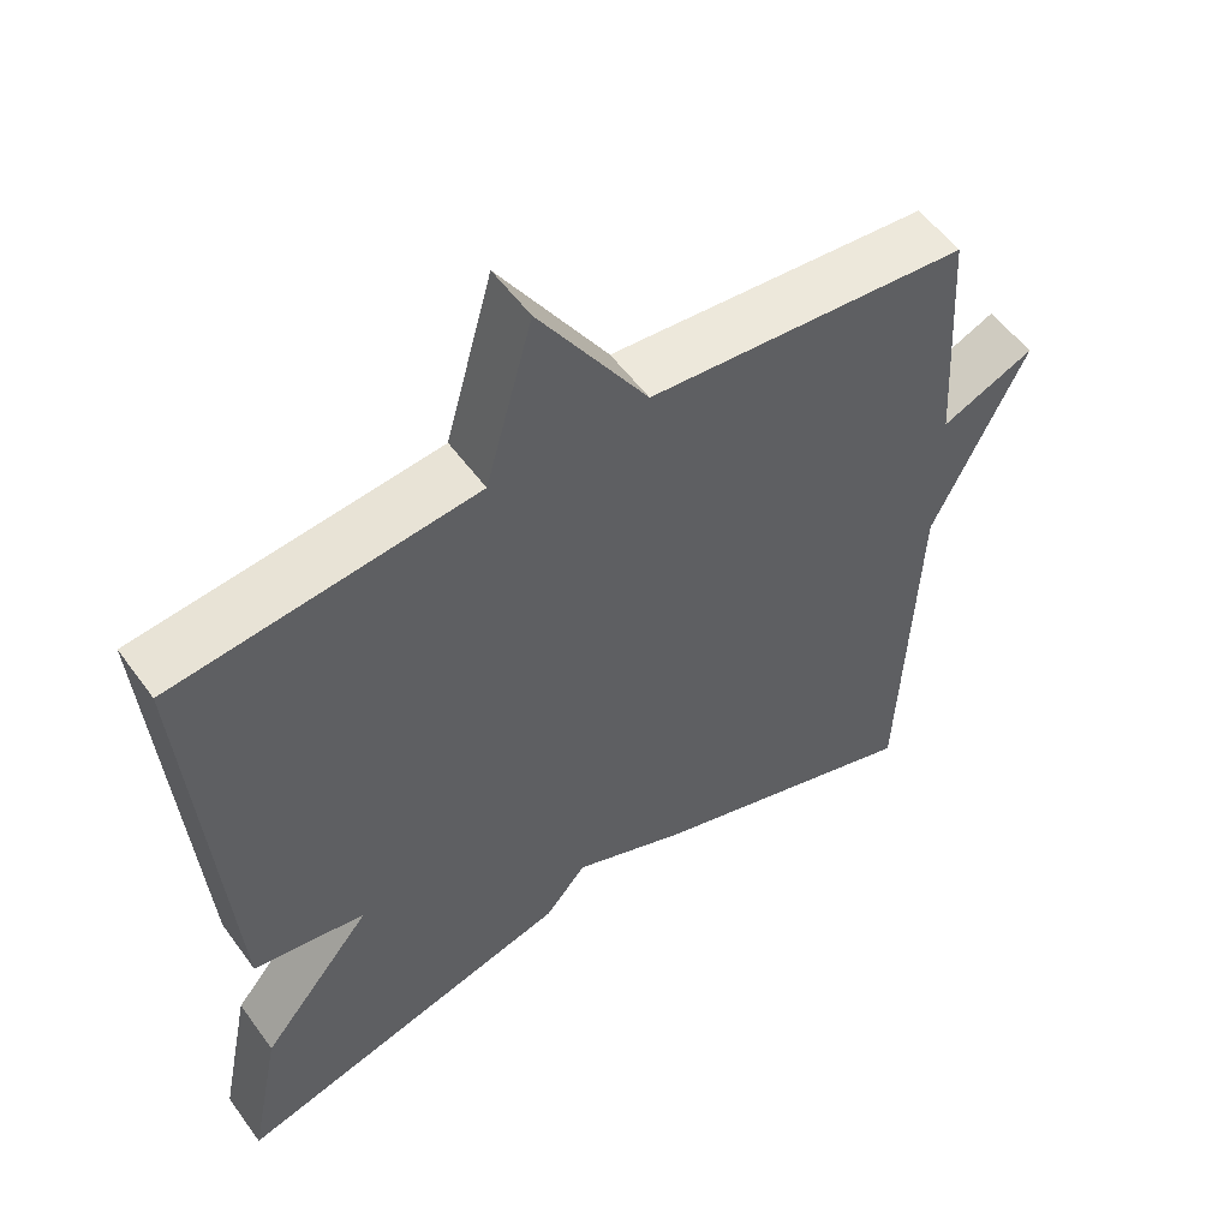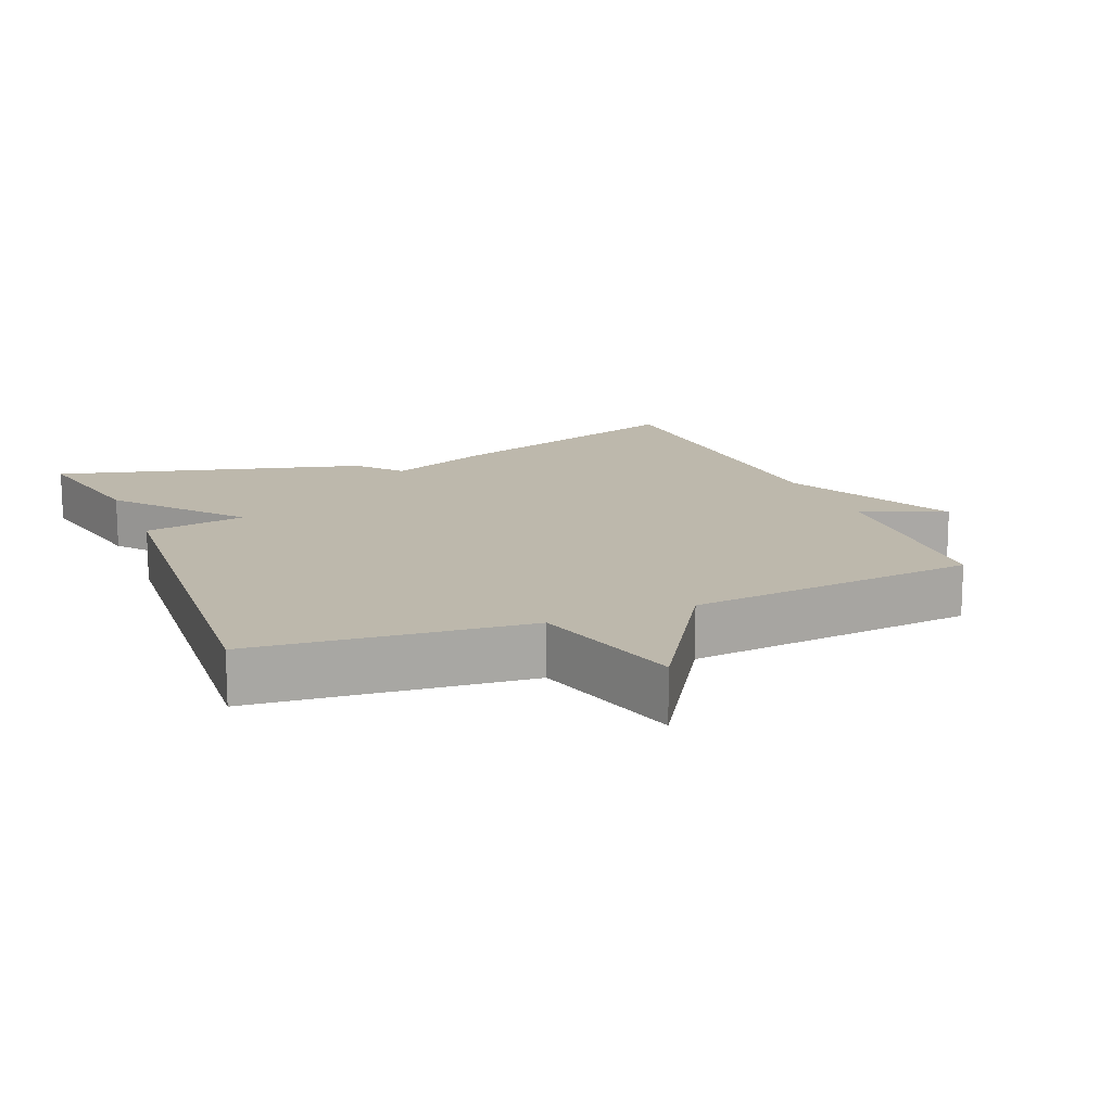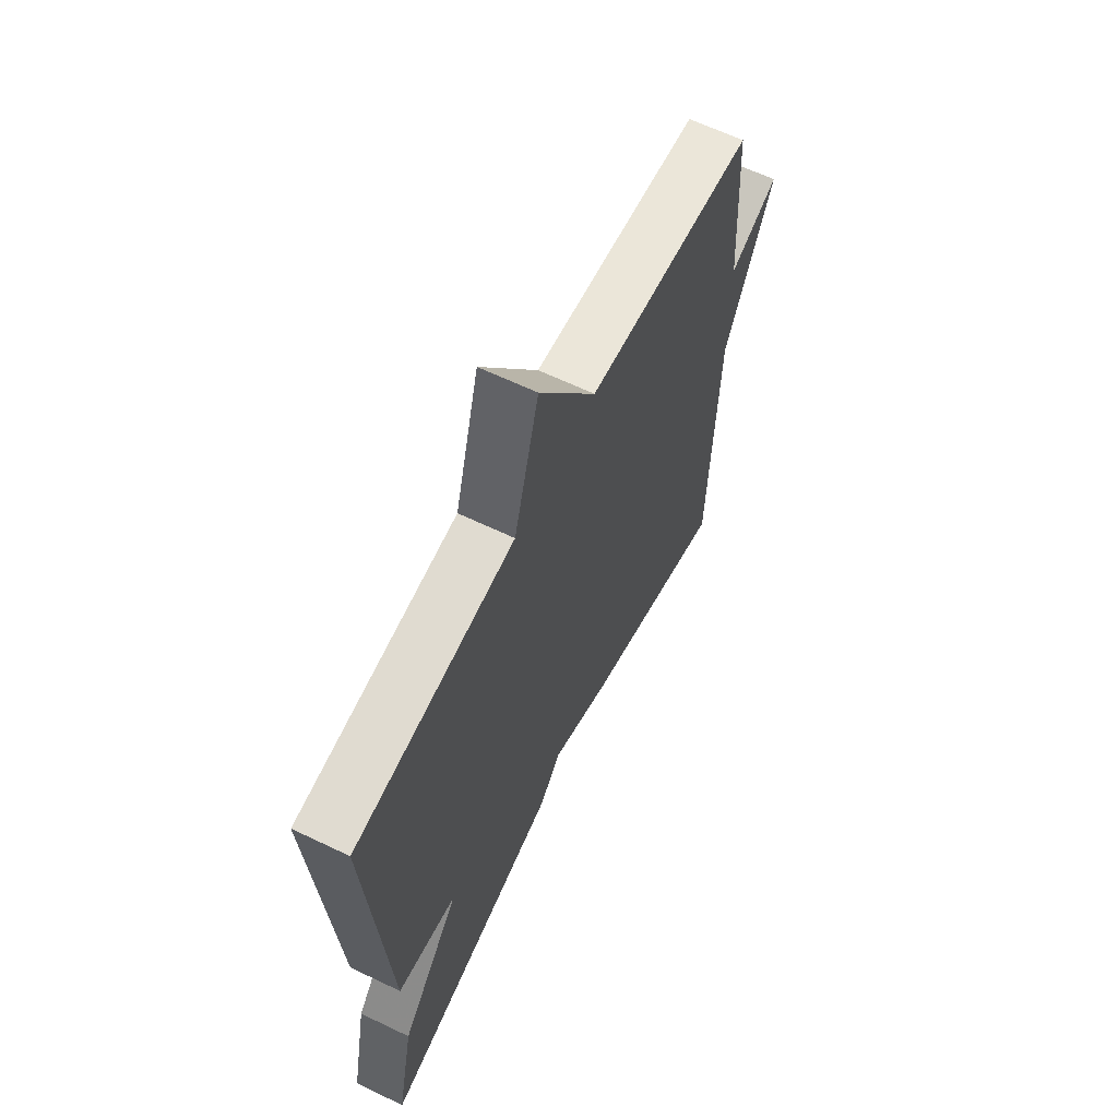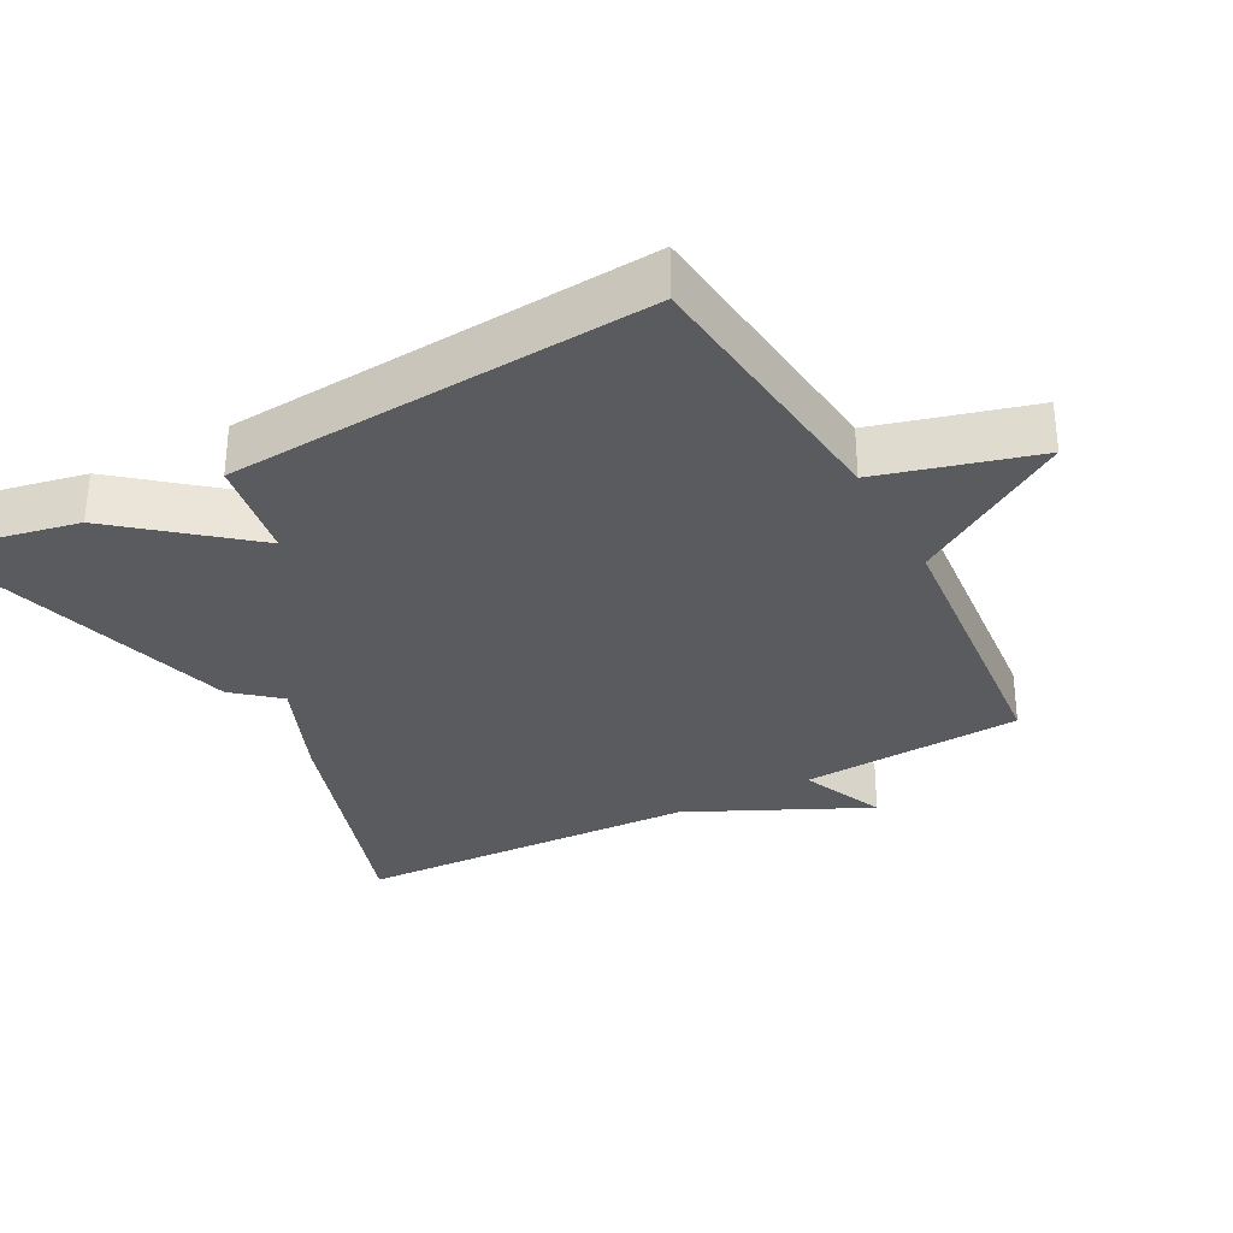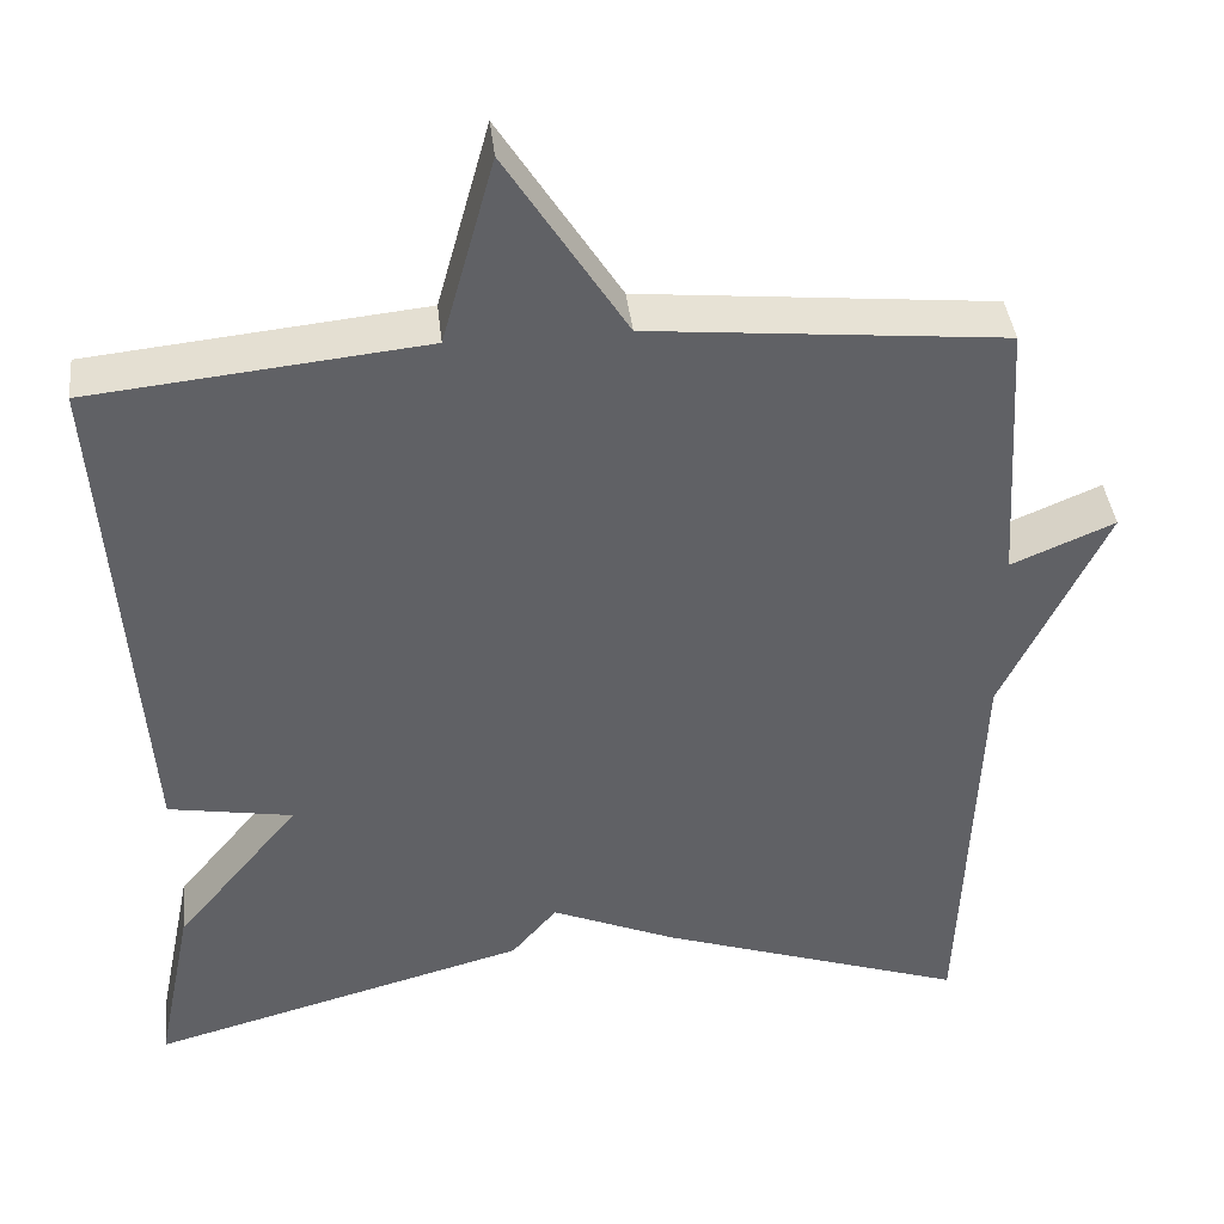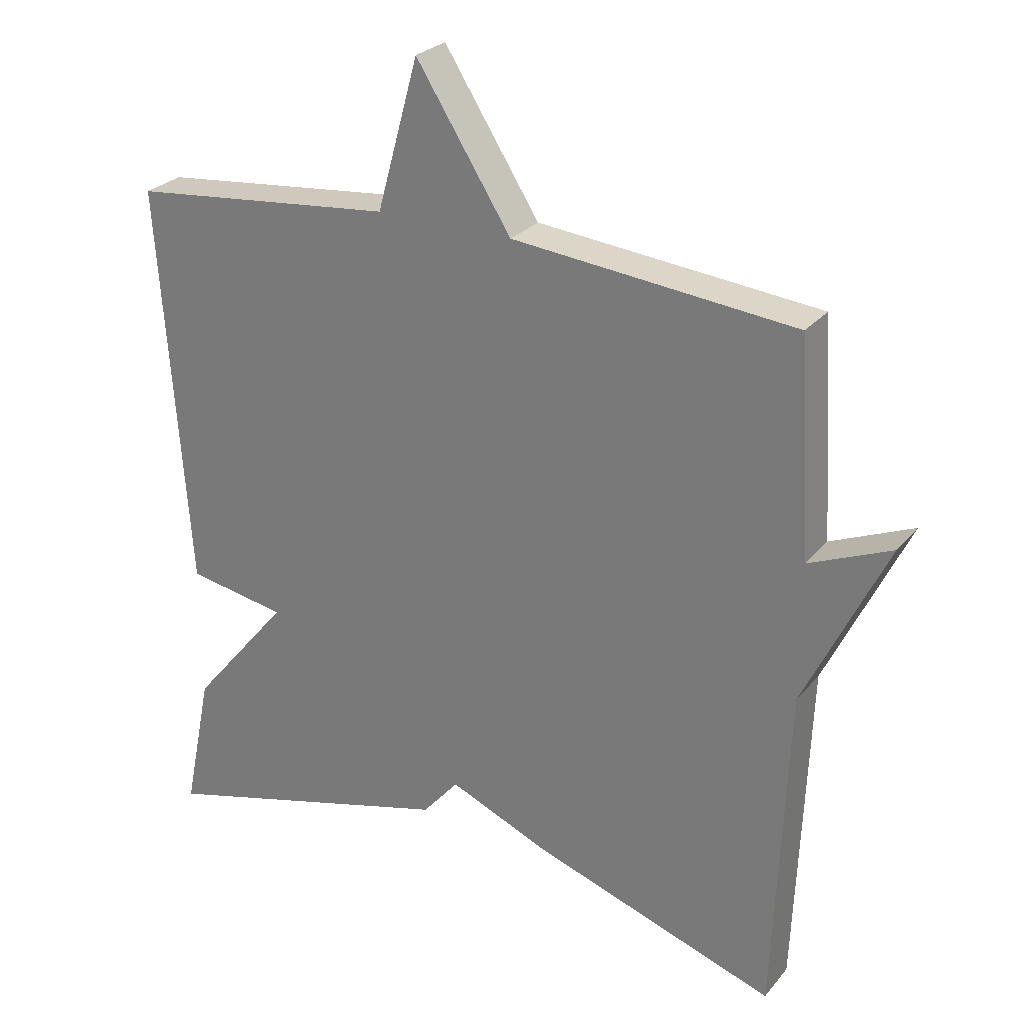
<metadata>
{"format":"obj","ext":"obj","renderer":"f3d","projection":"perspective","resolution":1024,"background":"white","views":[{"elev":54.9,"azim":-35.4,"up":"+Z"},{"elev":14.8,"azim":-22.4,"up":"+Y"},{"elev":63.6,"azim":-64.2,"up":"+Z"},{"elev":-32.0,"azim":-61.7,"up":"+Y"},{"elev":40.0,"azim":-6.3,"up":"+Z"},{"elev":26.7,"azim":30.6,"up":"+Z"}]}
</metadata>
<code>
v 0.5 0.07 -0.5
v 0.142 0.07 -0.38
v -0.005 0.07 -0.318
v -0.058 0.07 -0.38
v -0.5 0.07 -0.5
v -0.458 0.07 -0.294
v -0.313 0.07 -0.119
v -0.458 0.07 -0.094
v -0.5 0.07 0.5
v -0.112 0.07 0.54
v -0.051 0.07 0.759
v 0.088 0.07 0.54
v 0.5 0.07 0.5
v 0.519 0.07 0.187
v 0.639 0.07 0.238
v 0.519 0.07 -0.013
v 0.5 0 -0.5
v 0.142 0 -0.38
v -0.005 0 -0.318
v -0.058 0 -0.38
v -0.5 0 -0.5
v -0.458 0 -0.294
v -0.313 0 -0.119
v -0.458 0 -0.094
v -0.5 0 0.5
v -0.112 0 0.54
v -0.051 0 0.759
v 0.088 0 0.54
v 0.5 0 0.5
v 0.519 0 0.187
v 0.639 0 0.238
v 0.519 0 -0.013
f 14 15 16
f 1 2 3
f 16 1 3
f 14 16 3
f 13 14 3
f 12 13 3
f 12 3 4
f 11 12 4
f 10 11 4
f 7 8 9 10
f 7 10 4
f 4 5 6 7
f 32 31 30
f 19 18 17
f 19 17 32
f 19 32 30
f 19 30 29
f 19 29 28
f 20 19 28
f 20 28 27
f 20 27 26
f 26 25 24 23
f 20 26 23
f 23 22 21 20
f 1 17 18 2
f 2 18 19 3
f 3 19 20 4
f 4 20 21 5
f 5 21 22 6
f 6 22 23 7
f 7 23 24 8
f 8 24 25 9
f 9 25 26 10
f 10 26 27 11
f 11 27 28 12
f 12 28 29 13
f 13 29 30 14
f 14 30 31 15
f 15 31 32 16
f 16 32 17 1

</code>
